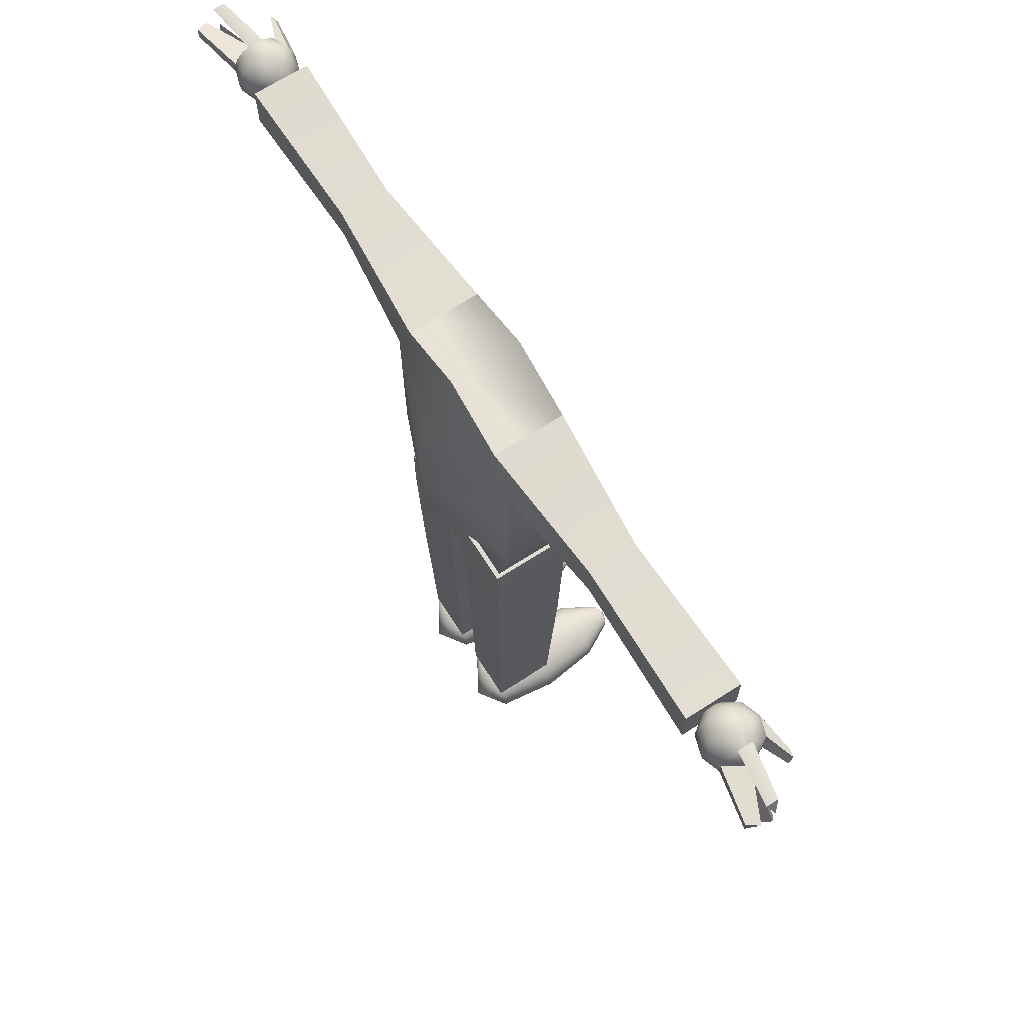
<metadata>
{"format":"obj","ext":"obj","renderer":"f3d","projection":"perspective","resolution":1024,"background":"white","views":[{"elev":69.0,"azim":-122.6,"up":"+Y"}]}
</metadata>
<code>
g default
v -0.5523 -4.574 1.177
v -0.5356 -4.551 1.177
v -0.5095 -4.534 1.177
v -0.4766 -4.522 1.177
v -0.4402 -4.518 1.177
v -0.4037 -4.522 1.177
v -0.3709 -4.534 1.177
v -0.3448 -4.551 1.177
v -0.328 -4.574 1.177
v -0.3223 -4.598 1.177
v -0.328 -4.623 1.177
v -0.3448 -4.645 1.177
v -0.3709 -4.663 1.177
v -0.4037 -4.674 1.177
v -0.4402 -4.678 1.177
v -0.4766 -4.674 1.177
v -0.5095 -4.663 1.177
v -0.5356 -4.645 1.177
v -0.5523 -4.623 1.177
v -0.5581 -4.598 1.177
v -0.7338 -4.534 0.8308
v -0.6899 -4.475 0.8308
v -0.6216 -4.429 0.8308
v -0.5356 -4.399 0.8308
v -0.4402 -4.389 0.8308
v -0.3448 -4.399 0.8308
v -0.2587 -4.429 0.8308
v -0.1904 -4.475 0.8308
v -0.1466 -4.534 0.8308
v -0.1315 -4.598 0.8308
v -0.1466 -4.663 0.8308
v -0.1904 -4.721 0.8308
v -0.2587 -4.768 0.8308
v -0.3448 -4.798 0.8308
v -0.4402 -4.808 0.8308
v -0.5356 -4.798 0.8308
v -0.6216 -4.768 0.8308
v -0.6899 -4.721 0.8308
v -0.7338 -4.663 0.8308
v -0.7489 -4.598 0.8308
v -0.8031 -4.518 0.2709
v -0.7489 -4.446 0.2709
v -0.6644 -4.389 0.2709
v -0.5581 -4.352 0.2709
v -0.4402 -4.339 0.2709
v -0.3223 -4.352 0.2709
v -0.2159 -4.389 0.2709
v -0.1315 -4.446 0.2709
v -0.07729 -4.518 0.2709
v -0.05862 -4.598 0.2709
v -0.07729 -4.678 0.2709
v -0.1315 -4.751 0.2709
v -0.2159 -4.808 0.2709
v -0.3223 -4.845 0.2709
v -0.4402 -4.857 0.2709
v -0.5581 -4.845 0.2709
v -0.6644 -4.808 0.2709
v -0.7489 -4.751 0.2709
v -0.8031 -4.678 0.2709
v -0.8217 -4.598 0.2709
v -0.7338 -4.534 -0.289
v -0.6899 -4.475 -0.289
v -0.6216 -4.429 -0.289
v -0.5356 -4.399 -0.289
v -0.4402 -4.389 -0.289
v -0.3448 -4.399 -0.289
v -0.2587 -4.429 -0.289
v -0.1904 -4.475 -0.289
v -0.1466 -4.534 -0.289
v -0.1315 -4.598 -0.289
v -0.1466 -4.663 -0.289
v -0.1904 -4.721 -0.289
v -0.2587 -4.768 -0.289
v -0.3448 -4.798 -0.289
v -0.4402 -4.808 -0.289
v -0.5356 -4.798 -0.289
v -0.6216 -4.768 -0.289
v -0.6899 -4.721 -0.289
v -0.7338 -4.663 -0.289
v -0.7489 -4.598 -0.289
v -0.4402 -4.598 1.223
v -0.4716 -4.598 -0.493
v -0.7562 -0.7795 0.3843
v 0.7562 -0.7795 0.3843
v -0.7562 -0.1963 0.3843
v 0.7562 -0.1963 0.3843
v -0.7562 -0.1963 -0.3843
v 0.7562 -0.1963 -0.3843
v -0.7562 -0.7795 -0.3843
v 0.7562 -0.7795 -0.3843
v 0 -0.7795 0.3843
v 0 -0.7795 -0.3843
v 0 -0.1963 -0.3843
v 0 -0.1963 0.3843
v -0.08883 -0.7795 0.3843
v -0.08883 -0.7795 -0.3843
v -0.08883 -0.1963 -0.3843
v -0.08883 -0.1963 0.3843
v 0.1048 -0.7795 0.3843
v 0.1048 -0.1963 0.3843
v 0.1048 -0.1963 -0.3843
v 0.1048 -0.7795 -0.3843
v -0.7394 -2.217 -0.3533
v -0.1259 -2.217 -0.3533
v -0.1259 -2.217 0.3533
v -0.7394 -2.217 0.3533
v 0.1426 -2.217 -0.3533
v 0.1426 -2.217 0.3533
v 0.7414 -2.217 -0.3533
v 0.7414 -2.217 0.3533
v -0.6594 -4.417 -0.3041
v -0.1313 -4.417 -0.3041
v -0.1313 -4.417 0.3041
v -0.6594 -4.417 0.3041
v 0.154 -4.417 -0.3041
v 0.154 -4.417 0.3041
v 0.6694 -4.417 -0.3041
v 0.6694 -4.417 0.3041
v 3.419 2.339 -0.02799
v 3.419 2.352 -0.05325
v 3.419 2.372 -0.07329
v 3.419 2.397 -0.08616
v 3.419 2.425 -0.09059
v 3.419 2.453 -0.08616
v 3.419 2.478 -0.07329
v 3.419 2.498 -0.05325
v 3.419 2.511 -0.02799
v 3.419 2.516 0
v 3.419 2.511 0.02799
v 3.419 2.498 0.05325
v 3.419 2.478 0.07329
v 3.419 2.453 0.08616
v 3.419 2.425 0.09059
v 3.419 2.397 0.08616
v 3.419 2.372 0.07329
v 3.419 2.352 0.05325
v 3.419 2.339 0.02799
v 3.419 2.334 0
v 3.526 2.199 -0.07329
v 3.526 2.233 -0.1394
v 3.526 2.286 -0.1919
v 3.526 2.352 -0.2256
v 3.526 2.425 -0.2372
v 3.526 2.498 -0.2256
v 3.526 2.564 -0.1919
v 3.526 2.617 -0.1394
v 3.526 2.651 -0.07329
v 3.526 2.662 0
v 3.526 2.651 0.07329
v 3.526 2.617 0.1394
v 3.526 2.564 0.1919
v 3.526 2.498 0.2256
v 3.526 2.425 0.2372
v 3.526 2.352 0.2256
v 3.526 2.286 0.1919
v 3.526 2.233 0.1394
v 3.526 2.199 0.07329
v 3.526 2.188 0
v 3.698 2.146 -0.09059
v 3.698 2.188 -0.1723
v 3.698 2.253 -0.2372
v 3.698 2.334 -0.2788
v 3.698 2.425 -0.2932
v 3.698 2.516 -0.2788
v 3.698 2.597 -0.2372
v 3.698 2.662 -0.1723
v 3.698 2.704 -0.09059
v 3.698 2.718 0
v 3.698 2.704 0.09059
v 3.698 2.662 0.1723
v 3.698 2.597 0.2372
v 3.698 2.516 0.2788
v 3.698 2.425 0.2932
v 3.698 2.334 0.2788
v 3.698 2.253 0.2372
v 3.698 2.188 0.1723
v 3.698 2.146 0.09059
v 3.698 2.132 0
v 3.87 2.199 -0.07329
v 3.87 2.233 -0.1394
v 3.87 2.286 -0.1919
v 3.87 2.352 -0.2256
v 3.87 2.425 -0.2372
v 3.87 2.498 -0.2256
v 3.87 2.564 -0.1919
v 3.87 2.617 -0.1394
v 3.87 2.651 -0.07329
v 3.87 2.662 0
v 3.87 2.651 0.07329
v 3.87 2.617 0.1394
v 3.87 2.564 0.1919
v 3.87 2.498 0.2256
v 3.87 2.425 0.2372
v 3.87 2.352 0.2256
v 3.87 2.286 0.1919
v 3.87 2.233 0.1394
v 3.87 2.199 0.07329
v 3.87 2.188 0
v 3.405 2.425 0
v 3.991 2.425 0
v 3.87 2.352 -0.2256
v 3.87 2.425 -0.2372
v 3.991 2.425 0
v 3.87 2.498 -0.2256
v 3.87 2.651 -0.07329
v 3.87 2.662 -0
v 3.991 2.425 -0
v 3.87 2.651 0.07329
v 3.87 2.498 0.2256
v 3.87 2.425 0.2372
v 3.991 2.425 -0
v 3.87 2.352 0.2256
v 3.87 2.199 0.07329
v 3.87 2.188 -0
v 3.991 2.425 -0
v 3.87 2.199 -0.07329
v 4.373 2.368 -0.3305
v 4.373 2.426 -0.3365
v 4.435 2.426 -0.2138
v 4.373 2.483 -0.3305
v 4.373 2.667 -0.1464
v 4.373 2.673 -0.08864
v 4.435 2.551 -0.08864
v 4.373 2.667 -0.03089
v 4.373 2.184 -0.0309
v 4.373 2.178 -0.08864
v 4.435 2.3 -0.08864
v 4.373 2.184 -0.1464
v 4.06 2.534 0.3017
v 4.06 2.492 0.3232
v 4.113 2.488 0.3068
v 4.113 2.526 0.2878
v 4.06 2.425 0.3362
v 4.113 2.425 0.3189
v 4.06 2.38 0.3318
v 4.113 2.384 0.3154
v 0.2805 -4.574 1.177
v 0.2972 -4.551 1.177
v 0.3233 -4.534 1.177
v 0.3562 -4.522 1.177
v 0.3926 -4.518 1.177
v 0.4291 -4.522 1.177
v 0.4619 -4.534 1.177
v 0.488 -4.551 1.177
v 0.5048 -4.574 1.177
v 0.5105 -4.598 1.177
v 0.5048 -4.623 1.177
v 0.488 -4.645 1.177
v 0.4619 -4.663 1.177
v 0.4291 -4.674 1.177
v 0.3926 -4.678 1.177
v 0.3562 -4.674 1.177
v 0.3233 -4.663 1.177
v 0.2972 -4.645 1.177
v 0.2805 -4.623 1.177
v 0.2747 -4.598 1.177
v 0.09906 -4.534 0.8308
v 0.1429 -4.475 0.8308
v 0.2112 -4.429 0.8308
v 0.2972 -4.399 0.8308
v 0.3926 -4.389 0.8308
v 0.488 -4.399 0.8308
v 0.5741 -4.429 0.8308
v 0.6424 -4.475 0.8308
v 0.6862 -4.534 0.8308
v 0.7013 -4.598 0.8308
v 0.6862 -4.663 0.8308
v 0.6424 -4.721 0.8308
v 0.5741 -4.768 0.8308
v 0.488 -4.798 0.8308
v 0.3926 -4.808 0.8308
v 0.2972 -4.798 0.8308
v 0.2112 -4.768 0.8308
v 0.1429 -4.721 0.8308
v 0.09906 -4.663 0.8308
v 0.08395 -4.598 0.8308
v 0.02975 -4.518 0.2709
v 0.08395 -4.446 0.2709
v 0.1684 -4.389 0.2709
v 0.2747 -4.352 0.2709
v 0.3926 -4.339 0.2709
v 0.5105 -4.352 0.2709
v 0.6169 -4.389 0.2709
v 0.7013 -4.446 0.2709
v 0.7555 -4.518 0.2709
v 0.7742 -4.598 0.2709
v 0.7555 -4.678 0.2709
v 0.7013 -4.751 0.2709
v 0.6169 -4.808 0.2709
v 0.5105 -4.845 0.2709
v 0.3926 -4.857 0.2709
v 0.2747 -4.845 0.2709
v 0.1684 -4.808 0.2709
v 0.08395 -4.751 0.2709
v 0.02975 -4.678 0.2709
v 0.01108 -4.598 0.2709
v 0.09906 -4.534 -0.289
v 0.1429 -4.475 -0.289
v 0.2112 -4.429 -0.289
v 0.2972 -4.399 -0.289
v 0.3926 -4.389 -0.289
v 0.488 -4.399 -0.289
v 0.5741 -4.429 -0.289
v 0.6424 -4.475 -0.289
v 0.6862 -4.534 -0.289
v 0.7013 -4.598 -0.289
v 0.6862 -4.663 -0.289
v 0.6424 -4.721 -0.289
v 0.5741 -4.768 -0.289
v 0.488 -4.798 -0.289
v 0.3926 -4.808 -0.289
v 0.2972 -4.798 -0.289
v 0.2112 -4.768 -0.289
v 0.1429 -4.721 -0.289
v 0.09906 -4.663 -0.289
v 0.08395 -4.598 -0.289
v 0.3926 -4.598 1.223
v 0.3612 -4.598 -0.493
v -3.42 2.505 -0.02799
v -3.42 2.492 -0.05325
v -3.421 2.472 -0.07329
v -3.421 2.447 -0.08616
v -3.422 2.419 -0.09059
v -3.422 2.391 -0.08616
v -3.423 2.365 -0.07329
v -3.423 2.345 -0.05325
v -3.424 2.333 -0.02799
v -3.424 2.328 0
v -3.424 2.333 0.02799
v -3.423 2.345 0.05325
v -3.423 2.365 0.07329
v -3.422 2.391 0.08616
v -3.422 2.419 0.09059
v -3.421 2.447 0.08616
v -3.421 2.472 0.07329
v -3.42 2.492 0.05325
v -3.42 2.505 0.02799
v -3.42 2.509 0
v -3.523 2.647 -0.07329
v -3.524 2.613 -0.1394
v -3.525 2.56 -0.1919
v -3.527 2.494 -0.2256
v -3.528 2.421 -0.2372
v -3.53 2.348 -0.2256
v -3.531 2.282 -0.1919
v -3.533 2.229 -0.1394
v -3.533 2.196 -0.07329
v -3.534 2.184 0
v -3.533 2.196 0.07329
v -3.533 2.229 0.1394
v -3.531 2.282 0.1919
v -3.53 2.348 0.2256
v -3.528 2.421 0.2372
v -3.527 2.494 0.2256
v -3.525 2.56 0.1919
v -3.524 2.613 0.1394
v -3.523 2.647 0.07329
v -3.523 2.658 0
v -3.694 2.704 -0.09059
v -3.695 2.662 -0.1723
v -3.697 2.597 -0.2372
v -3.699 2.516 -0.2788
v -3.701 2.425 -0.2932
v -3.703 2.334 -0.2788
v -3.704 2.253 -0.2372
v -3.706 2.188 -0.1723
v -3.707 2.146 -0.09059
v -3.707 2.132 0
v -3.707 2.146 0.09059
v -3.706 2.188 0.1723
v -3.704 2.253 0.2372
v -3.703 2.334 0.2788
v -3.701 2.425 0.2932
v -3.699 2.516 0.2788
v -3.697 2.597 0.2372
v -3.695 2.662 0.1723
v -3.694 2.704 0.09059
v -3.694 2.718 0
v -3.868 2.654 -0.07329
v -3.869 2.621 -0.1394
v -3.87 2.568 -0.1919
v -3.871 2.502 -0.2256
v -3.873 2.429 -0.2372
v -3.875 2.356 -0.2256
v -3.876 2.289 -0.1919
v -3.877 2.237 -0.1394
v -3.878 2.203 -0.07329
v -3.878 2.192 0
v -3.878 2.203 0.07329
v -3.877 2.237 0.1394
v -3.876 2.289 0.1919
v -3.875 2.356 0.2256
v -3.873 2.429 0.2372
v -3.871 2.502 0.2256
v -3.87 2.568 0.1919
v -3.869 2.621 0.1394
v -3.868 2.654 0.07329
v -3.868 2.666 0
v -3.407 2.418 0
v -3.994 2.432 0
v -3.871 2.502 -0.2256
v -3.873 2.429 -0.2372
v -3.994 2.432 0
v -3.875 2.356 -0.2256
v -3.878 2.203 -0.07329
v -3.878 2.192 -0
v -3.994 2.432 -0
v -3.878 2.203 0.07329
v -3.875 2.356 0.2256
v -3.873 2.429 0.2372
v -3.994 2.432 -0
v -3.871 2.502 0.2256
v -3.868 2.654 0.07329
v -3.868 2.666 -0
v -3.994 2.432 -0
v -3.868 2.654 -0.07329
v -4.374 2.497 -0.3305
v -4.375 2.44 -0.3365
v -4.438 2.441 -0.2138
v -4.376 2.382 -0.3305
v -4.381 2.198 -0.1464
v -4.381 2.192 -0.08864
v -4.441 2.316 -0.08864
v -4.381 2.198 -0.03089
v -4.37 2.681 -0.0309
v -4.37 2.687 -0.08864
v -4.435 2.566 -0.08864
v -4.37 2.681 -0.1464
v -4.065 2.324 0.3017
v -4.064 2.366 0.3232
v -4.117 2.372 0.3068
v -4.118 2.334 0.2878
v -4.062 2.433 0.3362
v -4.115 2.434 0.3189
v -4.061 2.478 0.3318
v -4.114 2.475 0.3154
v -0.7118 -0.2328 0.341
v 0.7118 -0.2328 0.341
v -0.6729 2.656 0.341
v 0.6729 2.656 0.341
v -0.6729 2.656 -0.341
v 0.6729 2.656 -0.341
v -0.7118 -0.2328 -0.341
v 0.7118 -0.2328 -0.341
v -0.8902 1.308 0.341
v 0.8902 1.308 0.341
v 0.8902 1.308 -0.341
v -0.8902 1.308 -0.341
v 0 -0.2788 0.341
v 0 -0.2788 -0.341
v 0 1.308 -0.6993
v 0 2.895 -0.341
v 0 2.895 0.341
v 0 1.308 0.5642
v -0.8902 2.102 -0.341
v 0 2.102 -0.6095
v 0.8902 2.102 -0.341
v 0.8902 2.102 0.341
v 0 2.102 0.426
v -0.8902 2.102 0.341
v -0.8902 0.5146 0.341
v 0 0.5146 0.5642
v 0.8902 0.5146 0.341
v 0.8902 0.5146 -0.341
v 0 0.5146 -0.6993
v -0.8902 0.5146 -0.341
v -0.6729 2.656 0
v 0 2.428 0
v 0.6729 2.656 0
v 2.007 2.199 -0.228
v 2.007 2.199 0.228
v 2.001 2.597 -0.228
v 2.001 2.597 0
v 2.001 2.597 0.228
v -1.96 2.199 0.228
v -1.96 2.199 -0.228
v -1.958 2.597 0.228
v -1.958 2.597 0
v -1.958 2.597 -0.228
v 3.429 2.18 -0.2702
v 3.429 2.18 0.2702
v 3.421 2.651 -0.2702
v 3.421 2.651 0
v 3.421 2.651 0.2702
v -3.427 2.17 0.2702
v -3.427 2.17 -0.2702
v -3.424 2.641 0.2702
v -3.424 2.641 0
v -3.424 2.641 -0.2702
v 3.429 2.18 -0.2702
v 3.429 2.18 0.2702
v 3.421 2.651 -0.2702
v 3.421 2.651 0
v 3.421 2.651 0.2702
v -3.427 2.17 0.2702
v -3.427 2.17 -0.2702
v -3.424 2.641 0.2702
v -3.424 2.641 0
v -3.424 2.641 -0.2702
g pSphere5
f 1 2 22 21
f 2 3 23 22
f 3 4 24 23
f 4 5 25 24
f 5 6 26 25
f 6 7 27 26
f 7 8 28 27
f 8 9 29 28
f 9 10 30 29
f 10 11 31 30
f 11 12 32 31
f 12 13 33 32
f 13 14 34 33
f 14 15 35 34
f 15 16 36 35
f 16 17 37 36
f 17 18 38 37
f 18 19 39 38
f 19 20 40 39
f 20 1 21 40
f 21 22 42 41
f 22 23 43 42
f 23 24 44 43
f 24 25 45 44
f 25 26 46 45
f 26 27 47 46
f 27 28 48 47
f 28 29 49 48
f 29 30 50 49
f 30 31 51 50
f 31 32 52 51
f 32 33 53 52
f 33 34 54 53
f 34 35 55 54
f 35 36 56 55
f 36 37 57 56
f 37 38 58 57
f 38 39 59 58
f 39 40 60 59
f 40 21 41 60
f 41 42 62 61
f 42 43 63 62
f 43 44 64 63
f 44 45 65 64
f 45 46 66 65
f 46 47 67 66
f 47 48 68 67
f 48 49 69 68
f 49 50 70 69
f 50 51 71 70
f 51 52 72 71
f 52 53 73 72
f 53 54 74 73
f 54 55 75 74
f 55 56 76 75
f 56 57 77 76
f 57 58 78 77
f 58 59 79 78
f 59 60 80 79
f 60 41 61 80
f 2 1 81
f 3 2 81
f 4 3 81
f 5 4 81
f 6 5 81
f 7 6 81
f 8 7 81
f 9 8 81
f 10 9 81
f 11 10 81
f 12 11 81
f 13 12 81
f 14 13 81
f 15 14 81
f 16 15 81
f 17 16 81
f 18 17 81
f 19 18 81
f 20 19 81
f 1 20 81
f 61 62 82
f 62 63 82
f 63 64 82
f 64 65 82
f 65 66 82
f 66 67 82
f 67 68 82
f 68 69 82
f 69 70 82
f 70 71 82
f 71 72 82
f 72 73 82
f 73 74 82
f 74 75 82
f 75 76 82
f 76 77 82
f 77 78 82
f 78 79 82
f 79 80 82
f 80 61 82
f 94 91 99 100
f 93 94 100 101
f 92 93 101 102
f 91 92 102 99
f 84 90 88 86
f 89 83 85 87
f 95 96 92 91
f 96 97 93 92
f 97 98 94 93
f 98 95 91 94
f 111 112 113 114
f 87 97 96 89
f 85 98 97 87
f 83 95 98 85
f 100 99 84 86
f 101 100 86 88
f 102 101 88 90
f 116 115 117 118
f 89 96 104 103
f 96 95 105 104
f 95 83 106 105
f 83 89 103 106
f 99 102 107 108
f 102 90 109 107
f 90 84 110 109
f 84 99 108 110
f 103 104 112 111
f 104 105 113 112
f 105 106 114 113
f 106 103 111 114
f 108 107 115 116
f 107 109 117 115
f 109 110 118 117
f 110 108 116 118
f 119 120 140 139
f 120 121 141 140
f 121 122 142 141
f 122 123 143 142
f 123 124 144 143
f 124 125 145 144
f 125 126 146 145
f 126 127 147 146
f 127 128 148 147
f 128 129 149 148
f 129 130 150 149
f 130 131 151 150
f 131 132 152 151
f 132 133 153 152
f 133 134 154 153
f 134 135 155 154
f 135 136 156 155
f 136 137 157 156
f 137 138 158 157
f 138 119 139 158
f 139 140 160 159
f 140 141 161 160
f 141 142 162 161
f 142 143 163 162
f 143 144 164 163
f 144 145 165 164
f 145 146 166 165
f 146 147 167 166
f 147 148 168 167
f 148 149 169 168
f 149 150 170 169
f 150 151 171 170
f 151 152 172 171
f 152 153 173 172
f 153 154 174 173
f 154 155 175 174
f 155 156 176 175
f 156 157 177 176
f 157 158 178 177
f 158 139 159 178
f 159 160 180 179
f 160 161 181 180
f 161 162 182 181
f 162 163 183 182
f 163 164 184 183
f 164 165 185 184
f 165 166 186 185
f 166 167 187 186
f 167 168 188 187
f 168 169 189 188
f 169 170 190 189
f 170 171 191 190
f 229 230 231 232
f 230 233 234 231
f 233 235 236 234
f 174 175 195 194
f 175 176 196 195
f 176 177 197 196
f 177 178 198 197
f 178 159 179 198
f 120 119 199
f 121 120 199
f 122 121 199
f 123 122 199
f 124 123 199
f 125 124 199
f 126 125 199
f 127 126 199
f 128 127 199
f 129 128 199
f 130 129 199
f 131 130 199
f 132 131 199
f 133 132 199
f 134 133 199
f 135 134 199
f 136 135 199
f 137 136 199
f 138 137 199
f 119 138 199
f 179 180 200
f 180 181 200
f 181 182 200
f 217 218 219
f 218 220 219
f 184 185 200
f 185 186 200
f 186 187 200
f 221 222 223
f 222 224 223
f 189 190 200
f 190 191 200
f 191 192 200
f 209 210 211
f 210 212 211
f 194 195 200
f 195 196 200
f 196 197 200
f 225 226 227
f 226 228 227
f 182 183 202 201
f 200 182 201 203
f 183 184 204 202
f 184 200 203 204
f 187 188 206 205
f 200 187 205 207
f 188 189 208 206
f 189 200 207 208
f 192 193 210 209
f 200 192 209 211
f 193 194 212 210
f 194 200 211 212
f 197 198 214 213
f 200 197 213 215
f 198 179 216 214
f 179 200 215 216
f 201 202 218 217
f 203 201 217 219
f 202 204 220 218
f 204 203 219 220
f 205 206 222 221
f 207 205 221 223
f 206 208 224 222
f 208 207 223 224
f 213 214 226 225
f 215 213 225 227
f 214 216 228 226
f 216 215 227 228
f 171 172 230 229
f 192 191 232 231
f 191 171 229 232
f 172 173 233 230
f 193 192 231 234
f 173 174 235 233
f 174 194 236 235
f 194 193 234 236
f 237 238 258 257
f 238 239 259 258
f 239 240 260 259
f 240 241 261 260
f 241 242 262 261
f 242 243 263 262
f 243 244 264 263
f 244 245 265 264
f 245 246 266 265
f 246 247 267 266
f 247 248 268 267
f 248 249 269 268
f 249 250 270 269
f 250 251 271 270
f 251 252 272 271
f 252 253 273 272
f 253 254 274 273
f 254 255 275 274
f 255 256 276 275
f 256 237 257 276
f 257 258 278 277
f 258 259 279 278
f 259 260 280 279
f 260 261 281 280
f 261 262 282 281
f 262 263 283 282
f 263 264 284 283
f 264 265 285 284
f 265 266 286 285
f 266 267 287 286
f 267 268 288 287
f 268 269 289 288
f 269 270 290 289
f 270 271 291 290
f 271 272 292 291
f 272 273 293 292
f 273 274 294 293
f 274 275 295 294
f 275 276 296 295
f 276 257 277 296
f 277 278 298 297
f 278 279 299 298
f 279 280 300 299
f 280 281 301 300
f 281 282 302 301
f 282 283 303 302
f 283 284 304 303
f 284 285 305 304
f 285 286 306 305
f 286 287 307 306
f 287 288 308 307
f 288 289 309 308
f 289 290 310 309
f 290 291 311 310
f 291 292 312 311
f 292 293 313 312
f 293 294 314 313
f 294 295 315 314
f 295 296 316 315
f 296 277 297 316
f 238 237 317
f 239 238 317
f 240 239 317
f 241 240 317
f 242 241 317
f 243 242 317
f 244 243 317
f 245 244 317
f 246 245 317
f 247 246 317
f 248 247 317
f 249 248 317
f 250 249 317
f 251 250 317
f 252 251 317
f 253 252 317
f 254 253 317
f 255 254 317
f 256 255 317
f 237 256 317
f 297 298 318
f 298 299 318
f 299 300 318
f 300 301 318
f 301 302 318
f 302 303 318
f 303 304 318
f 304 305 318
f 305 306 318
f 306 307 318
f 307 308 318
f 308 309 318
f 309 310 318
f 310 311 318
f 311 312 318
f 312 313 318
f 313 314 318
f 314 315 318
f 315 316 318
f 316 297 318
f 319 320 340 339
f 320 321 341 340
f 321 322 342 341
f 322 323 343 342
f 323 324 344 343
f 324 325 345 344
f 325 326 346 345
f 326 327 347 346
f 327 328 348 347
f 328 329 349 348
f 329 330 350 349
f 330 331 351 350
f 331 332 352 351
f 332 333 353 352
f 333 334 354 353
f 334 335 355 354
f 335 336 356 355
f 336 337 357 356
f 337 338 358 357
f 338 319 339 358
f 339 340 360 359
f 340 341 361 360
f 341 342 362 361
f 342 343 363 362
f 343 344 364 363
f 344 345 365 364
f 345 346 366 365
f 346 347 367 366
f 347 348 368 367
f 348 349 369 368
f 349 350 370 369
f 350 351 371 370
f 351 352 372 371
f 352 353 373 372
f 353 354 374 373
f 354 355 375 374
f 355 356 376 375
f 356 357 377 376
f 357 358 378 377
f 358 339 359 378
f 359 360 380 379
f 360 361 381 380
f 361 362 382 381
f 362 363 383 382
f 363 364 384 383
f 364 365 385 384
f 365 366 386 385
f 366 367 387 386
f 367 368 388 387
f 368 369 389 388
f 369 370 390 389
f 370 371 391 390
f 429 430 431 432
f 430 433 434 431
f 433 435 436 434
f 374 375 395 394
f 375 376 396 395
f 376 377 397 396
f 377 378 398 397
f 378 359 379 398
f 320 319 399
f 321 320 399
f 322 321 399
f 323 322 399
f 324 323 399
f 325 324 399
f 326 325 399
f 327 326 399
f 328 327 399
f 329 328 399
f 330 329 399
f 331 330 399
f 332 331 399
f 333 332 399
f 334 333 399
f 335 334 399
f 336 335 399
f 337 336 399
f 338 337 399
f 319 338 399
f 379 380 400
f 380 381 400
f 381 382 400
f 417 418 419
f 418 420 419
f 384 385 400
f 385 386 400
f 386 387 400
f 421 422 423
f 422 424 423
f 389 390 400
f 390 391 400
f 391 392 400
f 409 410 411
f 410 412 411
f 394 395 400
f 395 396 400
f 396 397 400
f 425 426 427
f 426 428 427
f 382 383 402 401
f 400 382 401 403
f 383 384 404 402
f 384 400 403 404
f 387 388 406 405
f 400 387 405 407
f 388 389 408 406
f 389 400 407 408
f 392 393 410 409
f 400 392 409 411
f 393 394 412 410
f 394 400 411 412
f 397 398 414 413
f 400 397 413 415
f 398 379 416 414
f 379 400 415 416
f 401 402 418 417
f 403 401 417 419
f 402 404 420 418
f 404 403 419 420
f 405 406 422 421
f 407 405 421 423
f 406 408 424 422
f 408 407 423 424
f 413 414 426 425
f 415 413 425 427
f 414 416 428 426
f 416 415 427 428
f 371 372 430 429
f 392 391 432 431
f 391 371 429 432
f 372 373 433 430
f 393 392 431 434
f 373 374 435 433
f 374 394 436 435
f 394 393 434 436
f 458 459 454 446
f 452 468 469 442
f 451 456 457 447
f 449 450 444 438
f 446 447 457 458
f 448 445 460 455
f 454 462 463 446
f 463 464 447 446
f 464 465 451 447
f 466 461 445 448
f 443 450 449 437
f 448 451 465 466
f 455 456 451 448
f 467 468 452 441
f 445 454 459 460
f 461 462 454 445
f 441 452 456 455
f 457 456 452 442
f 491 490 492 493 494
f 453 459 458 440
f 460 459 453 439
f 496 495 497 498 499
f 437 449 462 461
f 463 462 449 438
f 438 444 464 463
f 450 465 464 444
f 466 465 450 443
f 443 437 461 466
f 439 453 468 467
f 469 468 453 440
f 458 457 470 471
f 457 442 472 470
f 442 469 473 472
f 469 440 474 473
f 440 458 471 474
f 455 460 475 476
f 460 439 477 475
f 439 467 478 477
f 467 441 479 478
f 441 455 476 479
f 471 470 480 481
f 470 472 482 480
f 472 473 483 482
f 473 474 484 483
f 474 471 481 484
f 476 475 485 486
f 475 477 487 485
f 477 478 488 487
f 478 479 489 488
f 479 476 486 489
f 481 480 490 491
f 480 482 492 490
f 482 483 493 492
f 483 484 494 493
f 484 481 491 494
f 486 485 495 496
f 485 487 497 495
f 487 488 498 497
f 488 489 499 498
f 489 486 496 499

</code>
